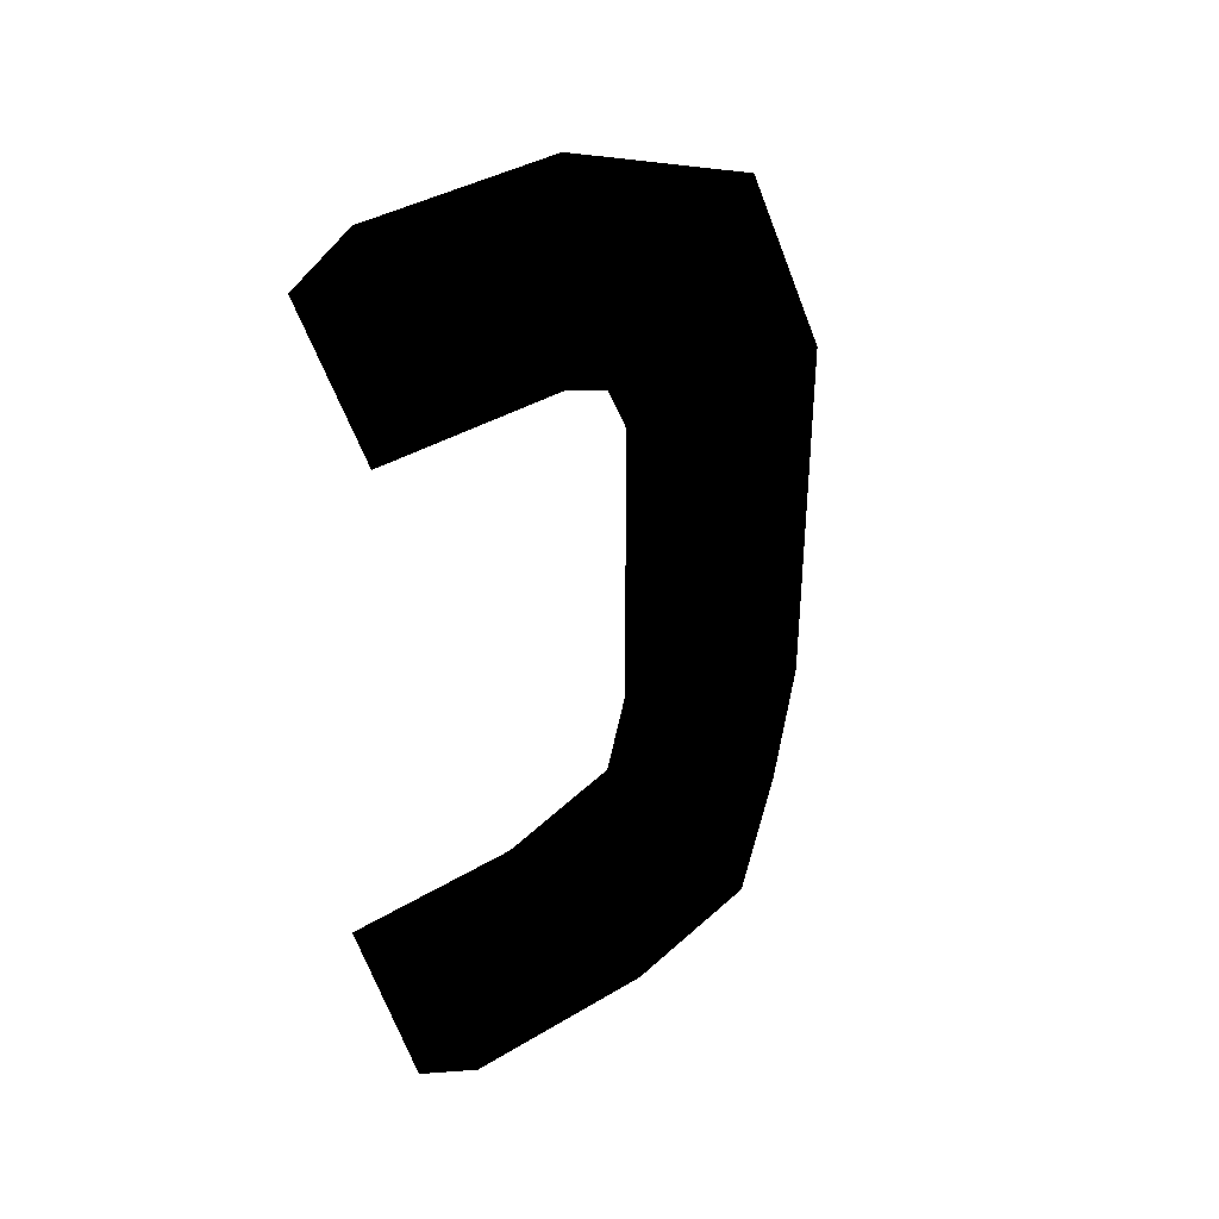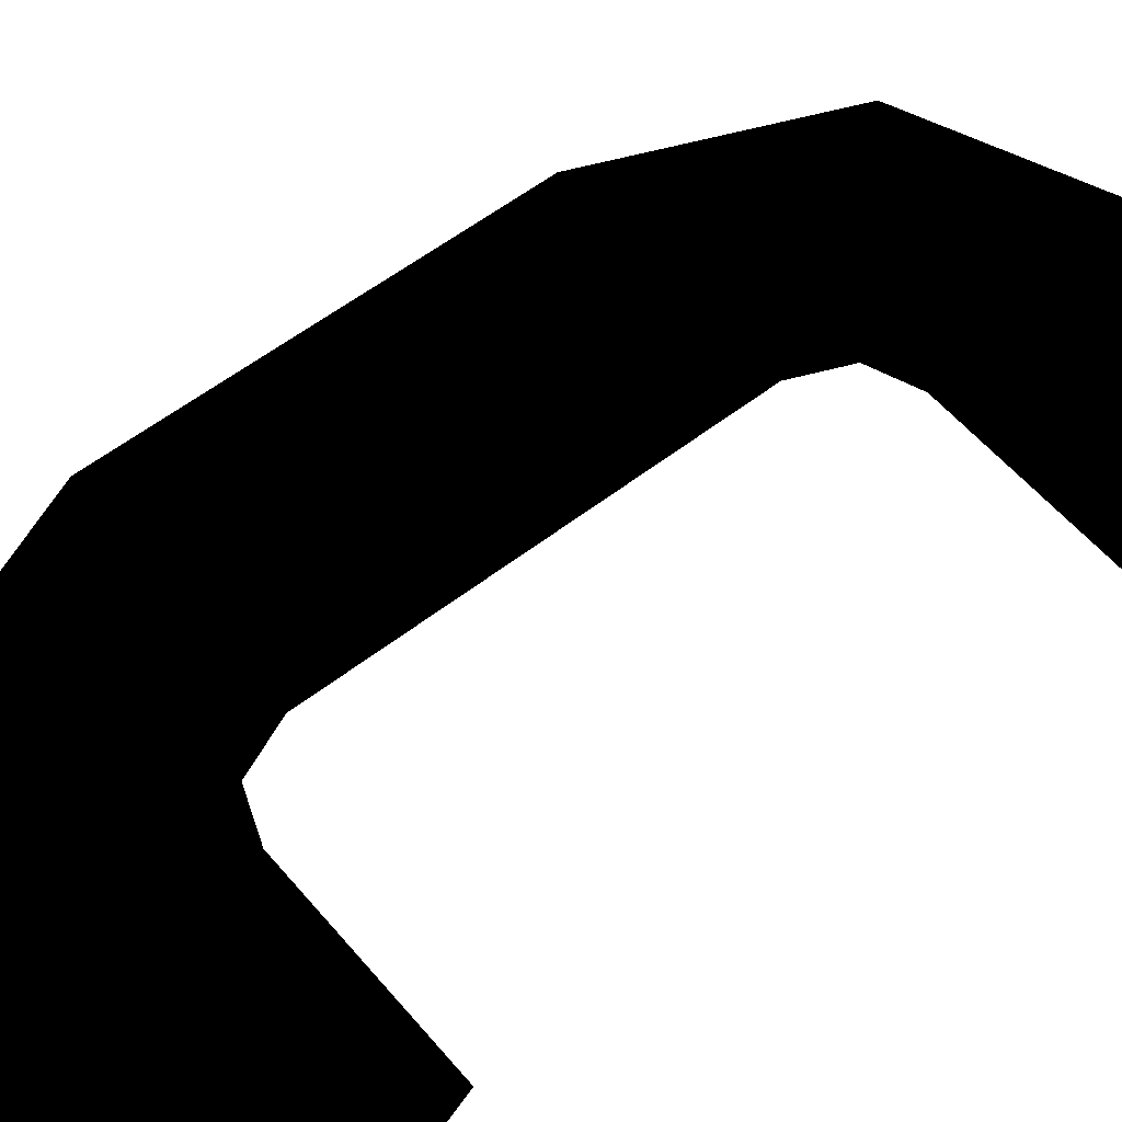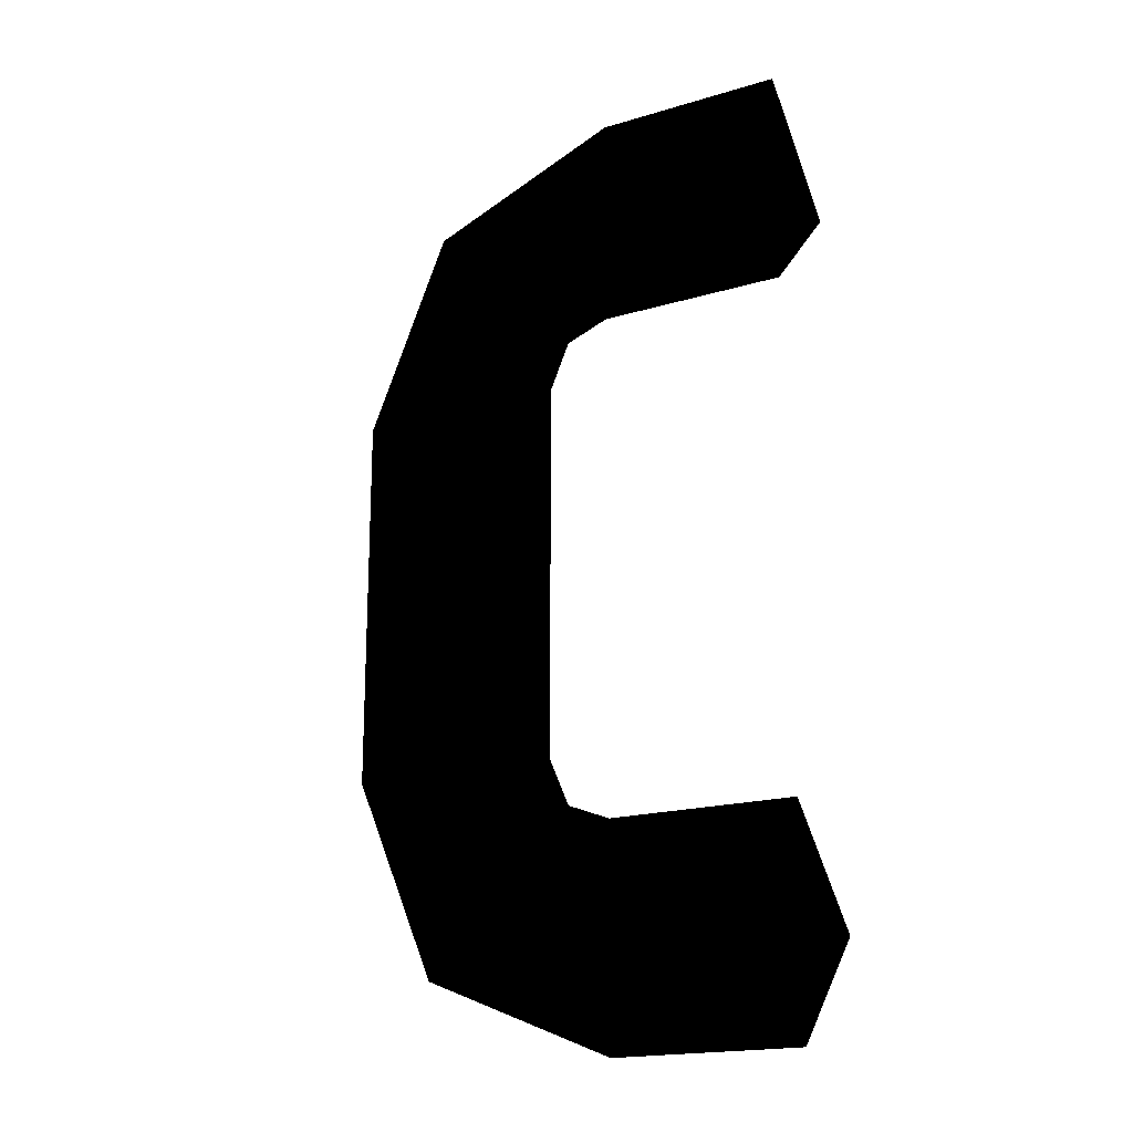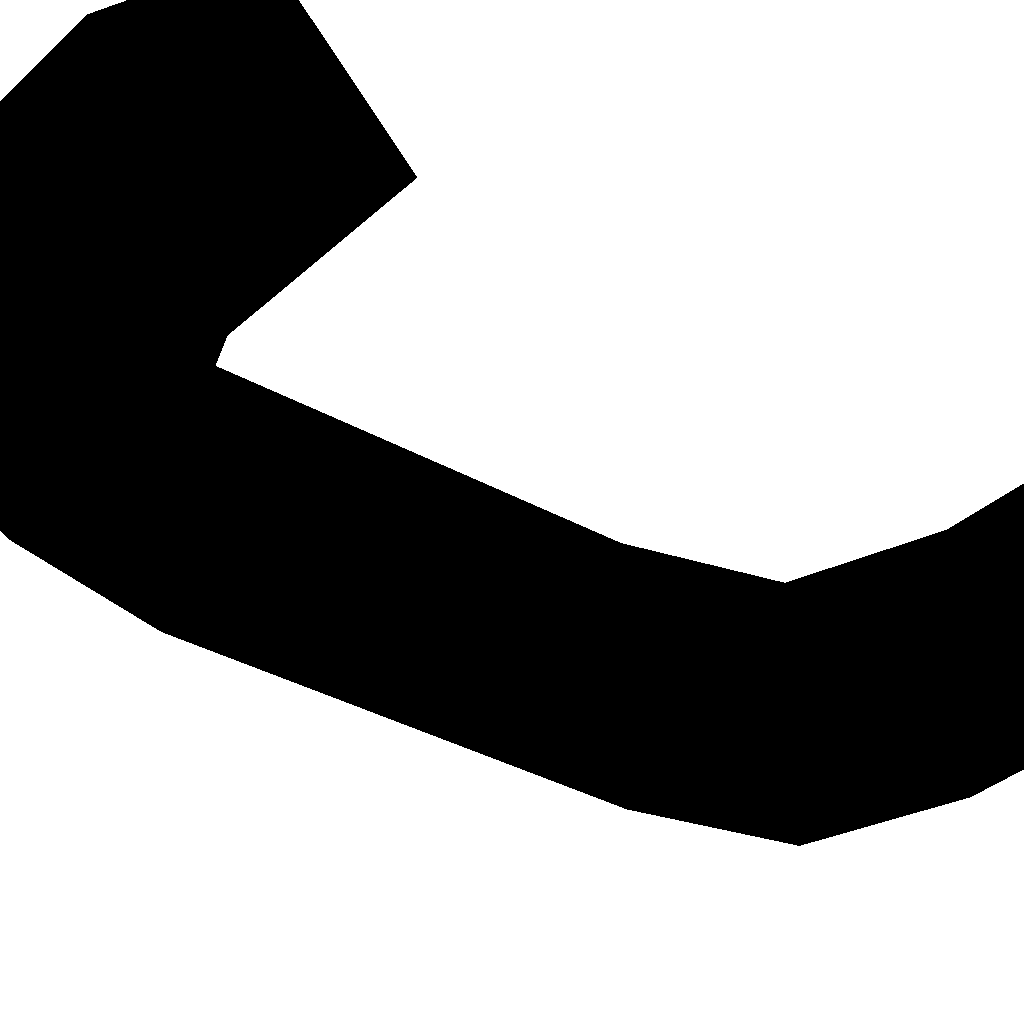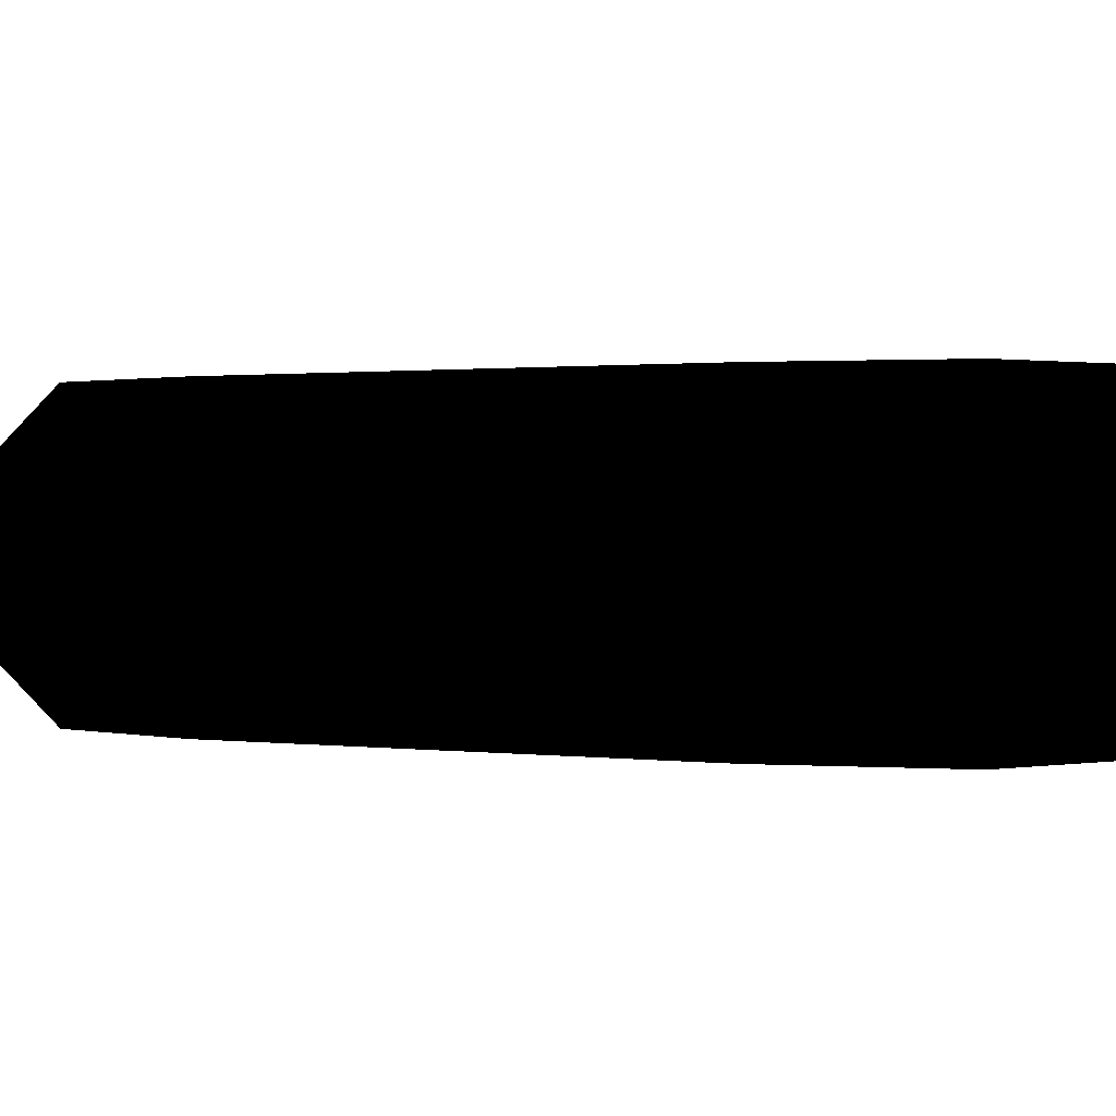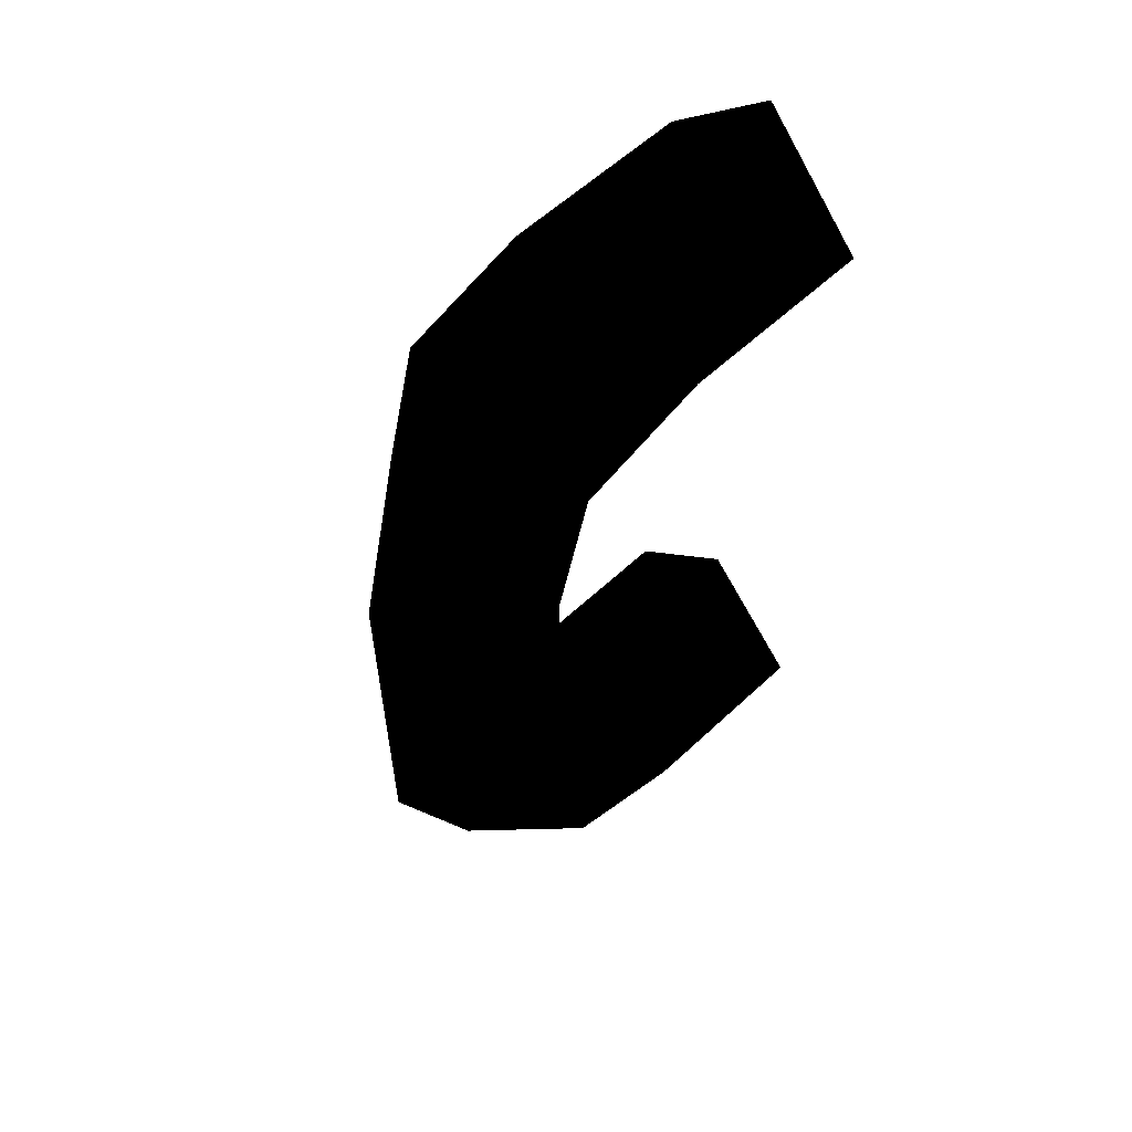
<metadata>
{"format":"obj","ext":"obj","renderer":"f3d","projection":"perspective","resolution":1024,"background":"white","views":[{"elev":38.5,"azim":-37.2,"up":"+Y"},{"elev":55.7,"azim":-129.3,"up":"+Z"},{"elev":-18.5,"azim":-150.1,"up":"+Y"},{"elev":-33.3,"azim":-128.3,"up":"+Z"},{"elev":0.8,"azim":122.5,"up":"+Z"},{"elev":58.6,"azim":136.0,"up":"+Y"}]}
</metadata>
<code>
v -0.5 0.2 -0.15 0 0 0
v -0.5 0.05 0 0 0 0
v -0.238 0.2 -0.15 0 0 0
v -0.5 0.35 0 0 0 0
v -0.238 0.05 0 0 0 0
v -0.5 0.2 0.15 0 0 0
v -0.238 0.35 0 0 0 0
v -0.238 0.2 0.15 0 0 0
v -0.065 0.141 0.15 0 0 0
v 0.033 0.239 -0 0 0 0
v -0.065 0.141 -0.15 0 0 0
v -0.178 0.027 -0 0 0 0
v -0.019 -0.038 0.15 0 0 0
v 0.15 -0.038 0 0 0 0
v -0.019 -0.038 -0.15 0 0 0
v -0.15 -0.038 0 0 0 0
v 0.15 -0.3 0 0 0 0
v -0.019 -0.3 0.15 0 0 0
v -0.019 -0.3 -0.15 0 0 0
v -0.15 -0.3 0 0 0 0
v -0.019 -0.562 -0.15 0 0 0
v 0.15 -0.562 0 0 0 0
v -0.15 -0.562 0 0 0 0
v -0.019 -0.562 0.15 0 0 0
v -0.178 -0.627 -0 0 0 0
v -0.065 -0.741 -0.15 0 0 0
v 0.033 -0.839 -0 0 0 0
v -0.065 -0.741 0.15 0 0 0
v -0.238 -0.65 0 0 0 0
v -0.238 -0.8 -0.15 0 0 0
v -0.238 -0.95 0 0 0 0
v -0.238 -0.8 0.15 0 0 0
v -0.5 -0.8 0.15 0 0 0
v -0.5 -0.65 0 0 0 0
v -0.5 -0.95 0 0 0 0
v -0.5 -0.8 -0.15 0 0 0
f 1 3 2
f 4 3 1
f 2 3 5
f 2 5 6
f 6 7 4
f 7 3 4
f 6 5 8
f 8 7 6
f 9 7 8
f 8 5 9
f 10 3 7
f 10 7 9
f 11 5 3
f 11 3 10
f 9 5 12
f 12 5 11
f 13 10 9
f 9 12 13
f 14 11 10
f 14 10 13
f 15 12 11
f 15 11 14
f 13 12 16
f 16 12 15
f 14 17 15
f 13 18 14
f 14 18 17
f 15 19 16
f 15 17 19
f 16 20 13
f 13 20 18
f 16 19 20
f 19 17 21
f 17 18 22
f 21 17 22
f 20 19 23
f 23 19 21
f 18 20 24
f 24 20 23
f 22 18 24
f 21 25 23
f 23 25 24
f 22 26 21
f 26 25 21
f 24 27 22
f 27 26 22
f 24 25 28
f 28 27 24
f 26 29 25
f 25 29 28
f 27 30 26
f 30 29 26
f 28 31 27
f 31 30 27
f 28 29 32
f 32 31 28
f 32 29 33
f 33 31 32
f 33 29 34
f 29 30 34
f 35 31 33
f 35 30 31
f 34 30 36
f 36 30 35

</code>
